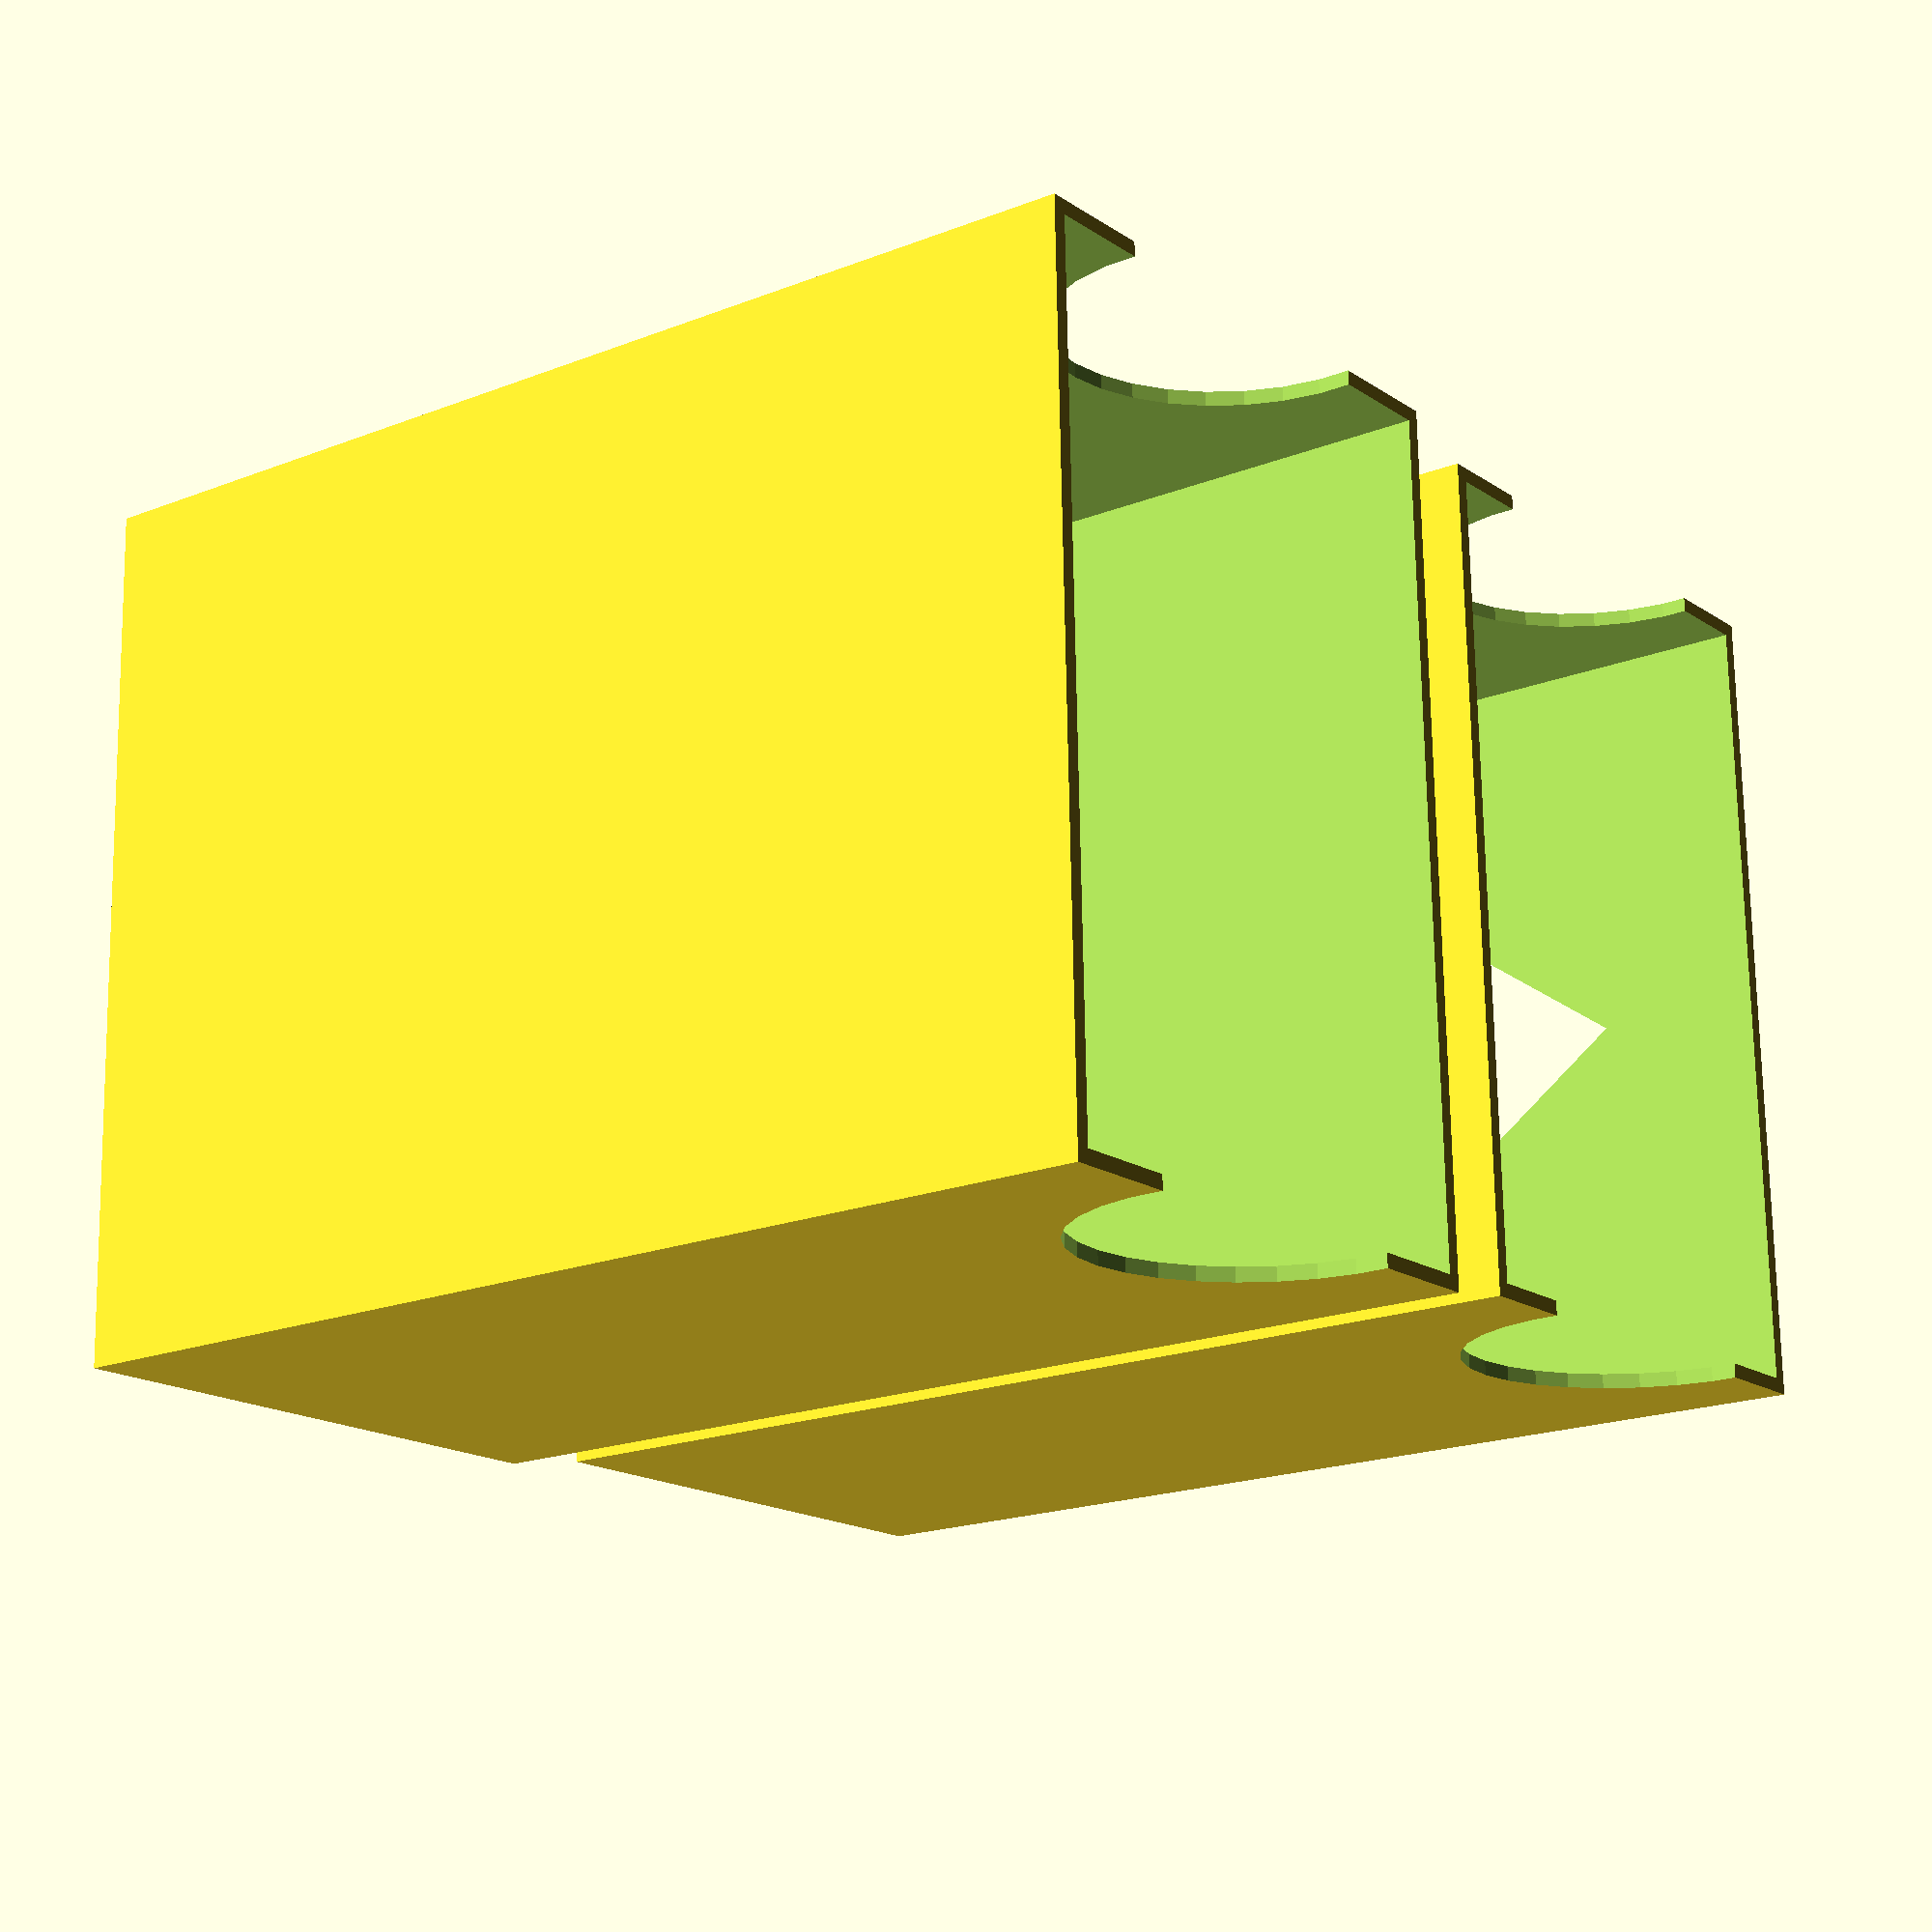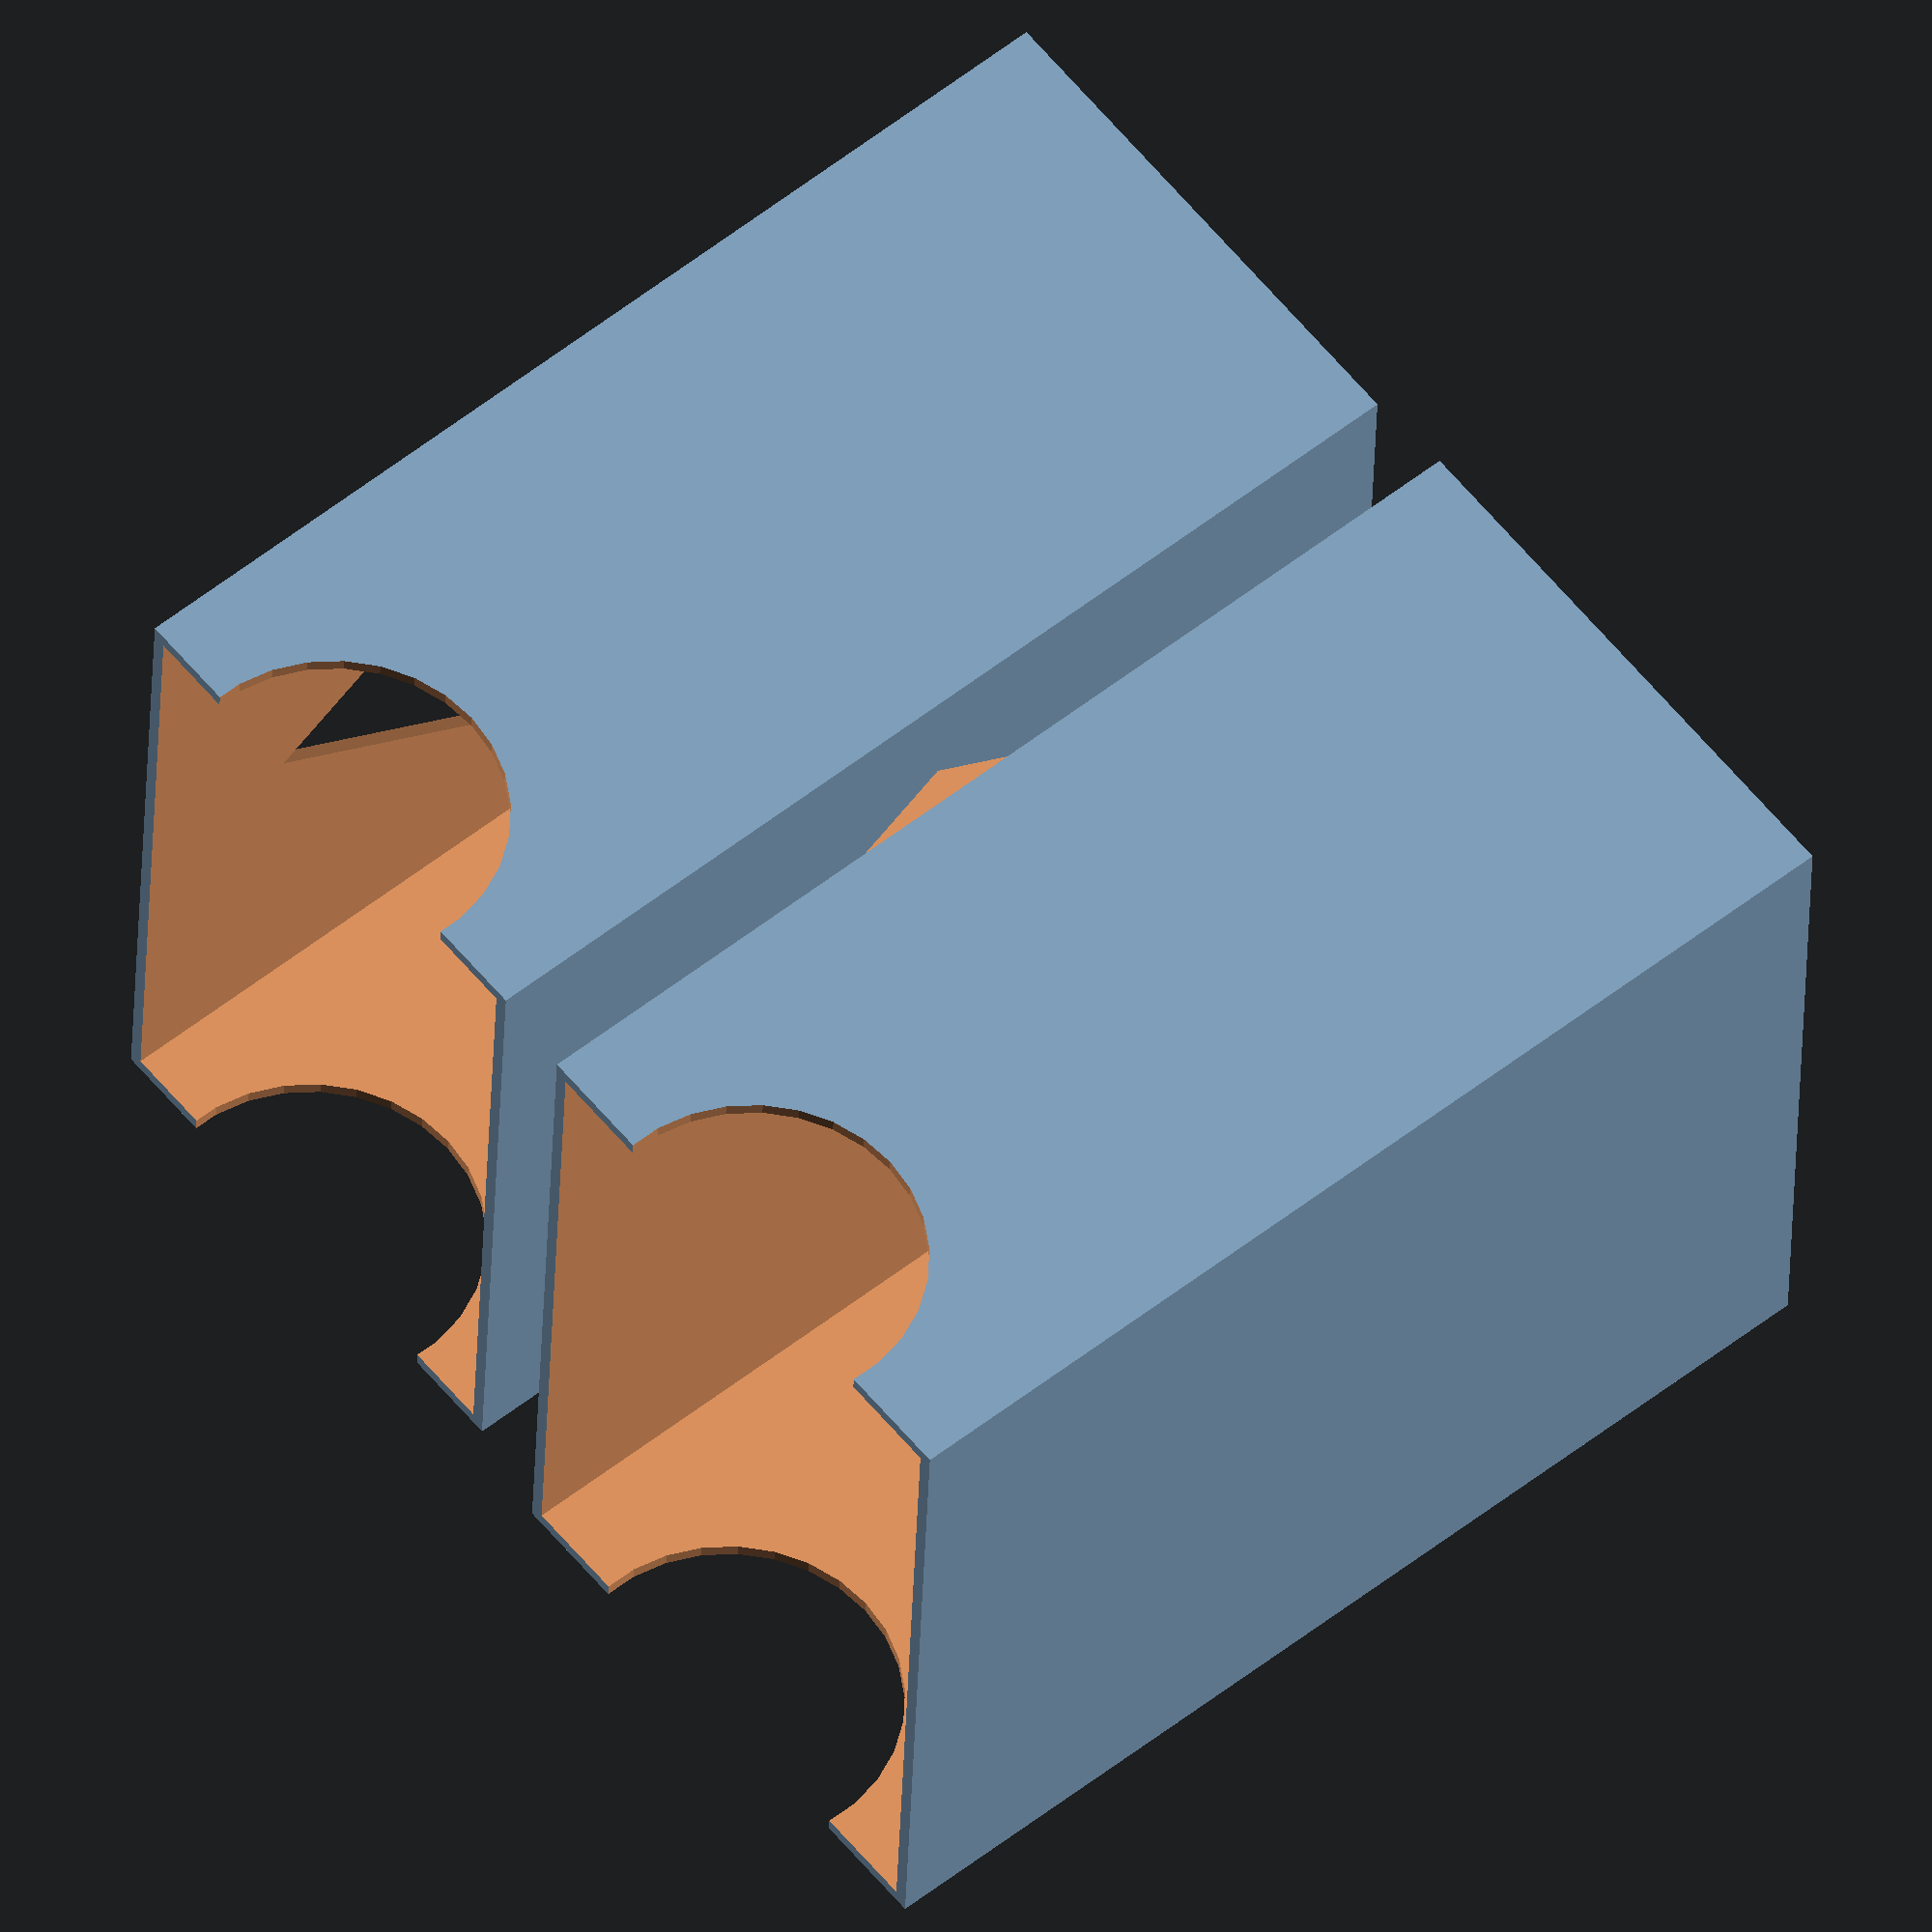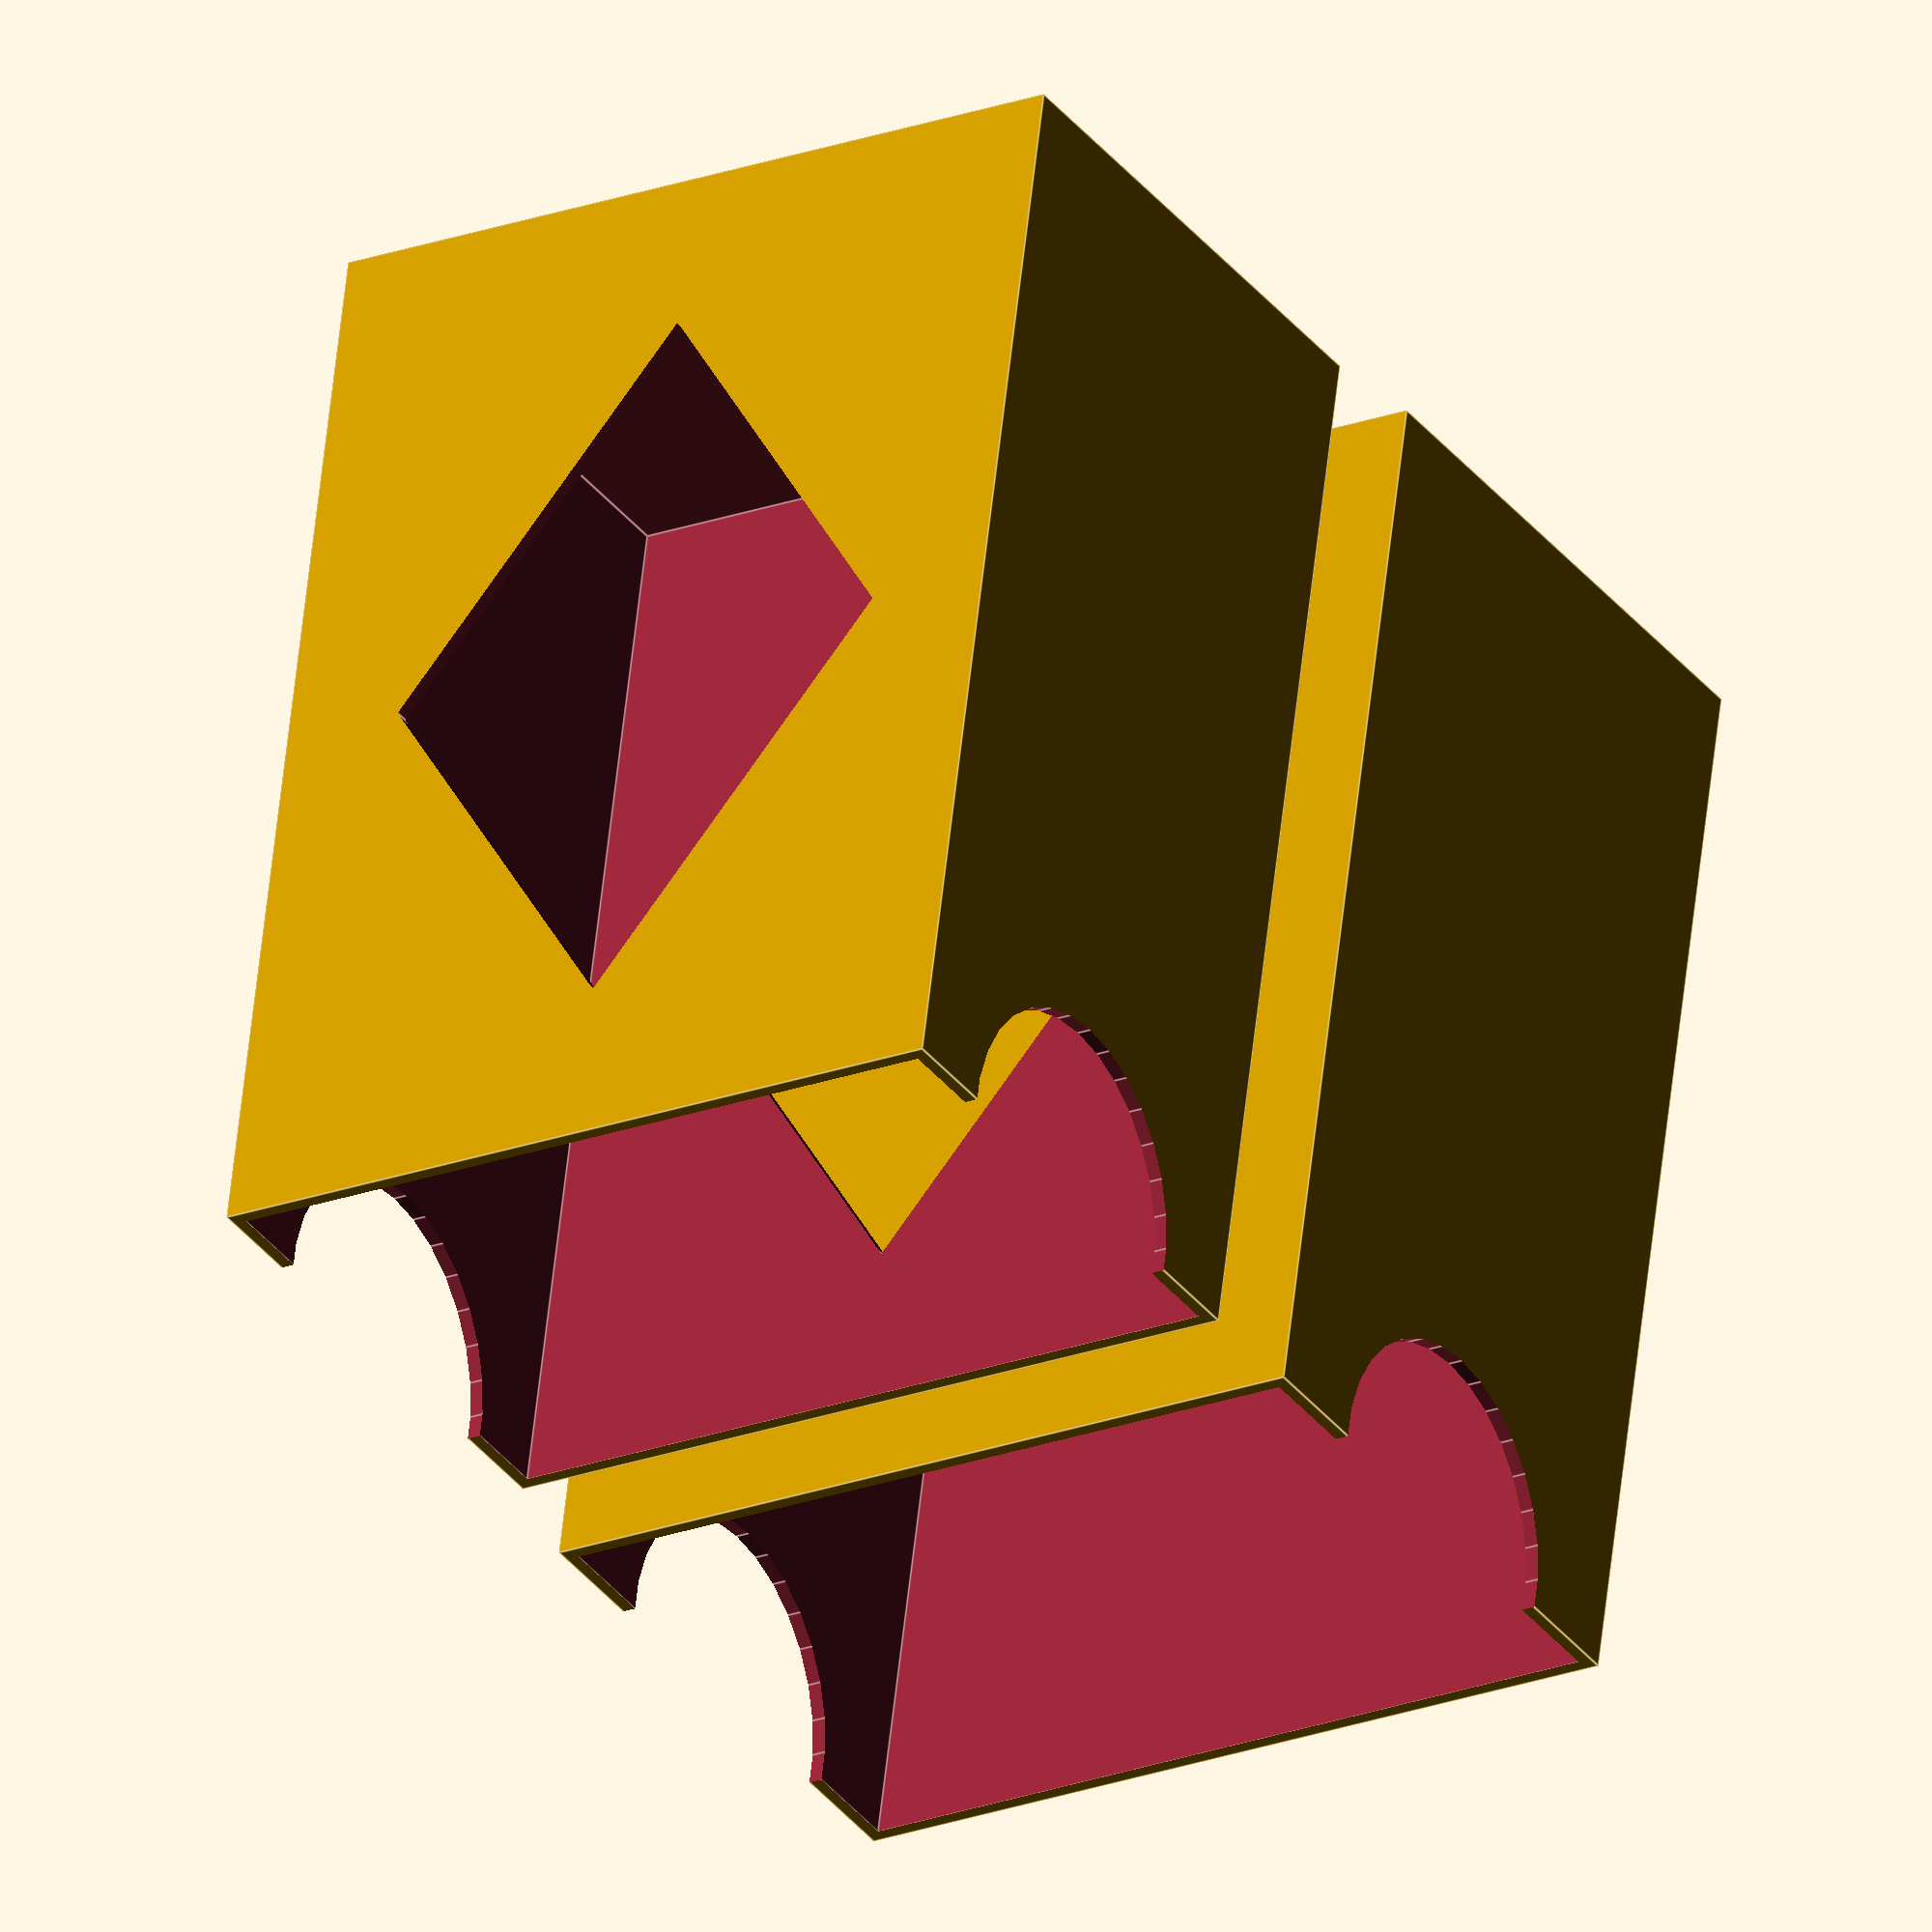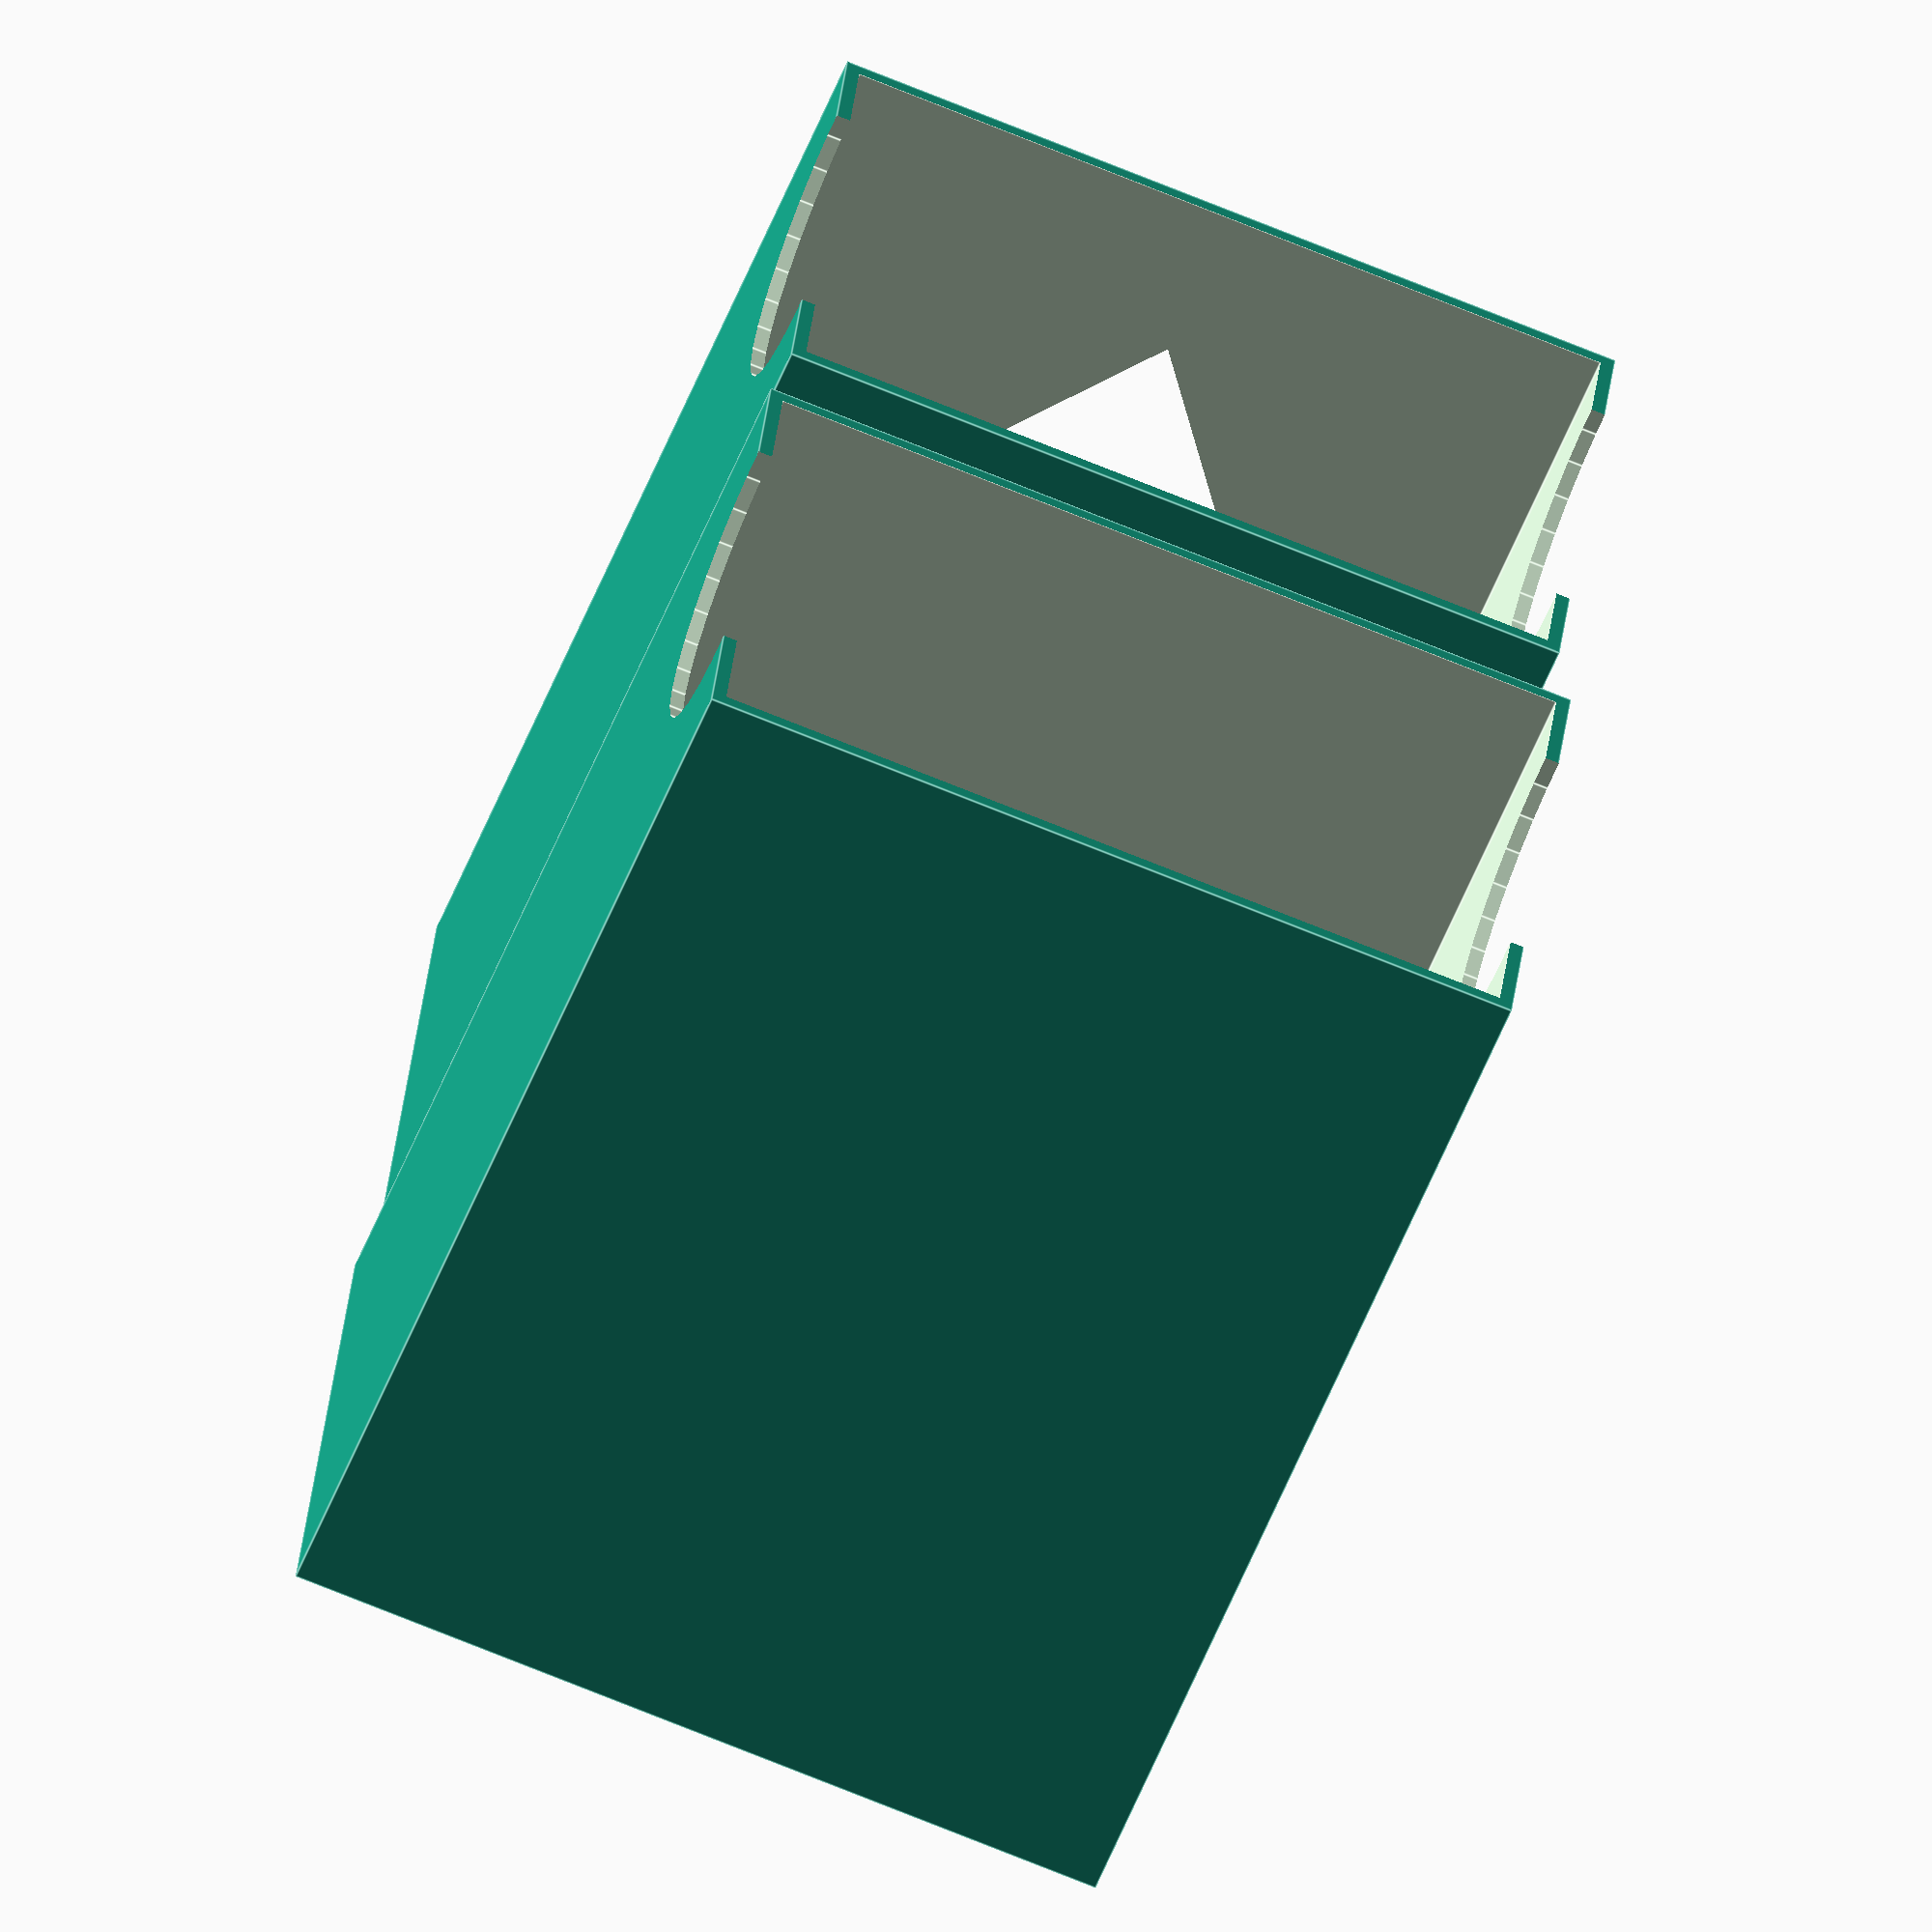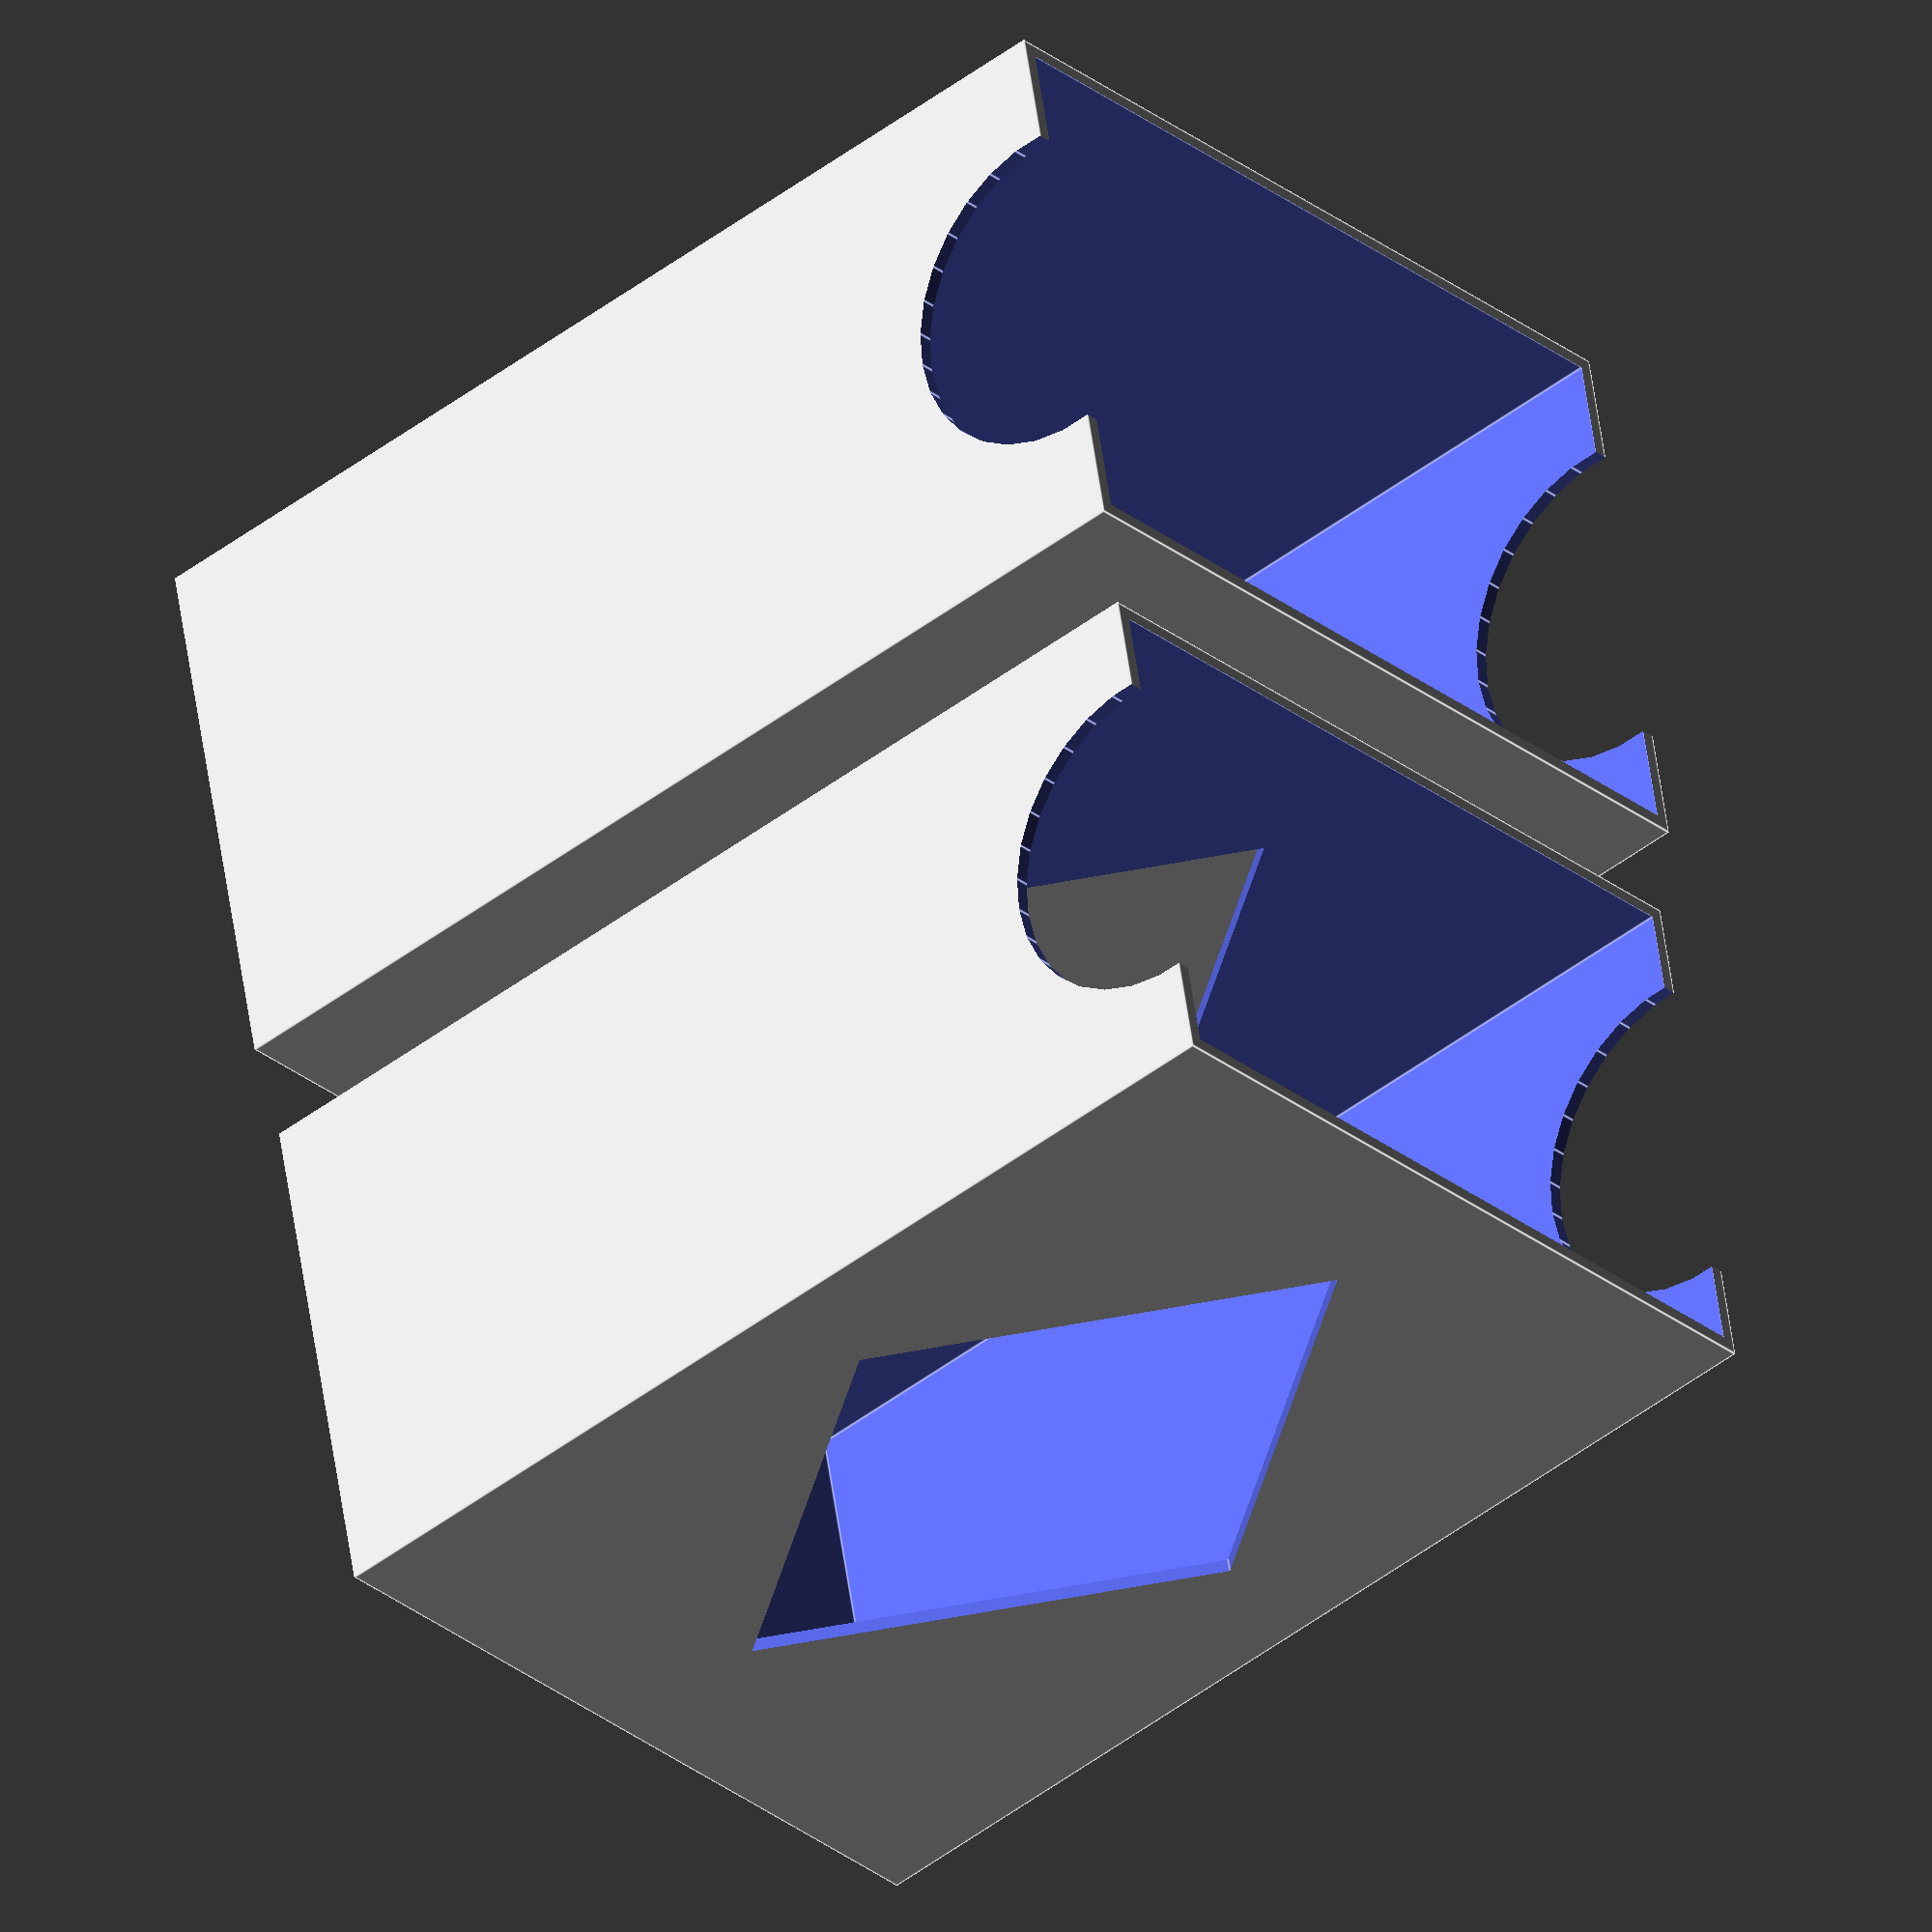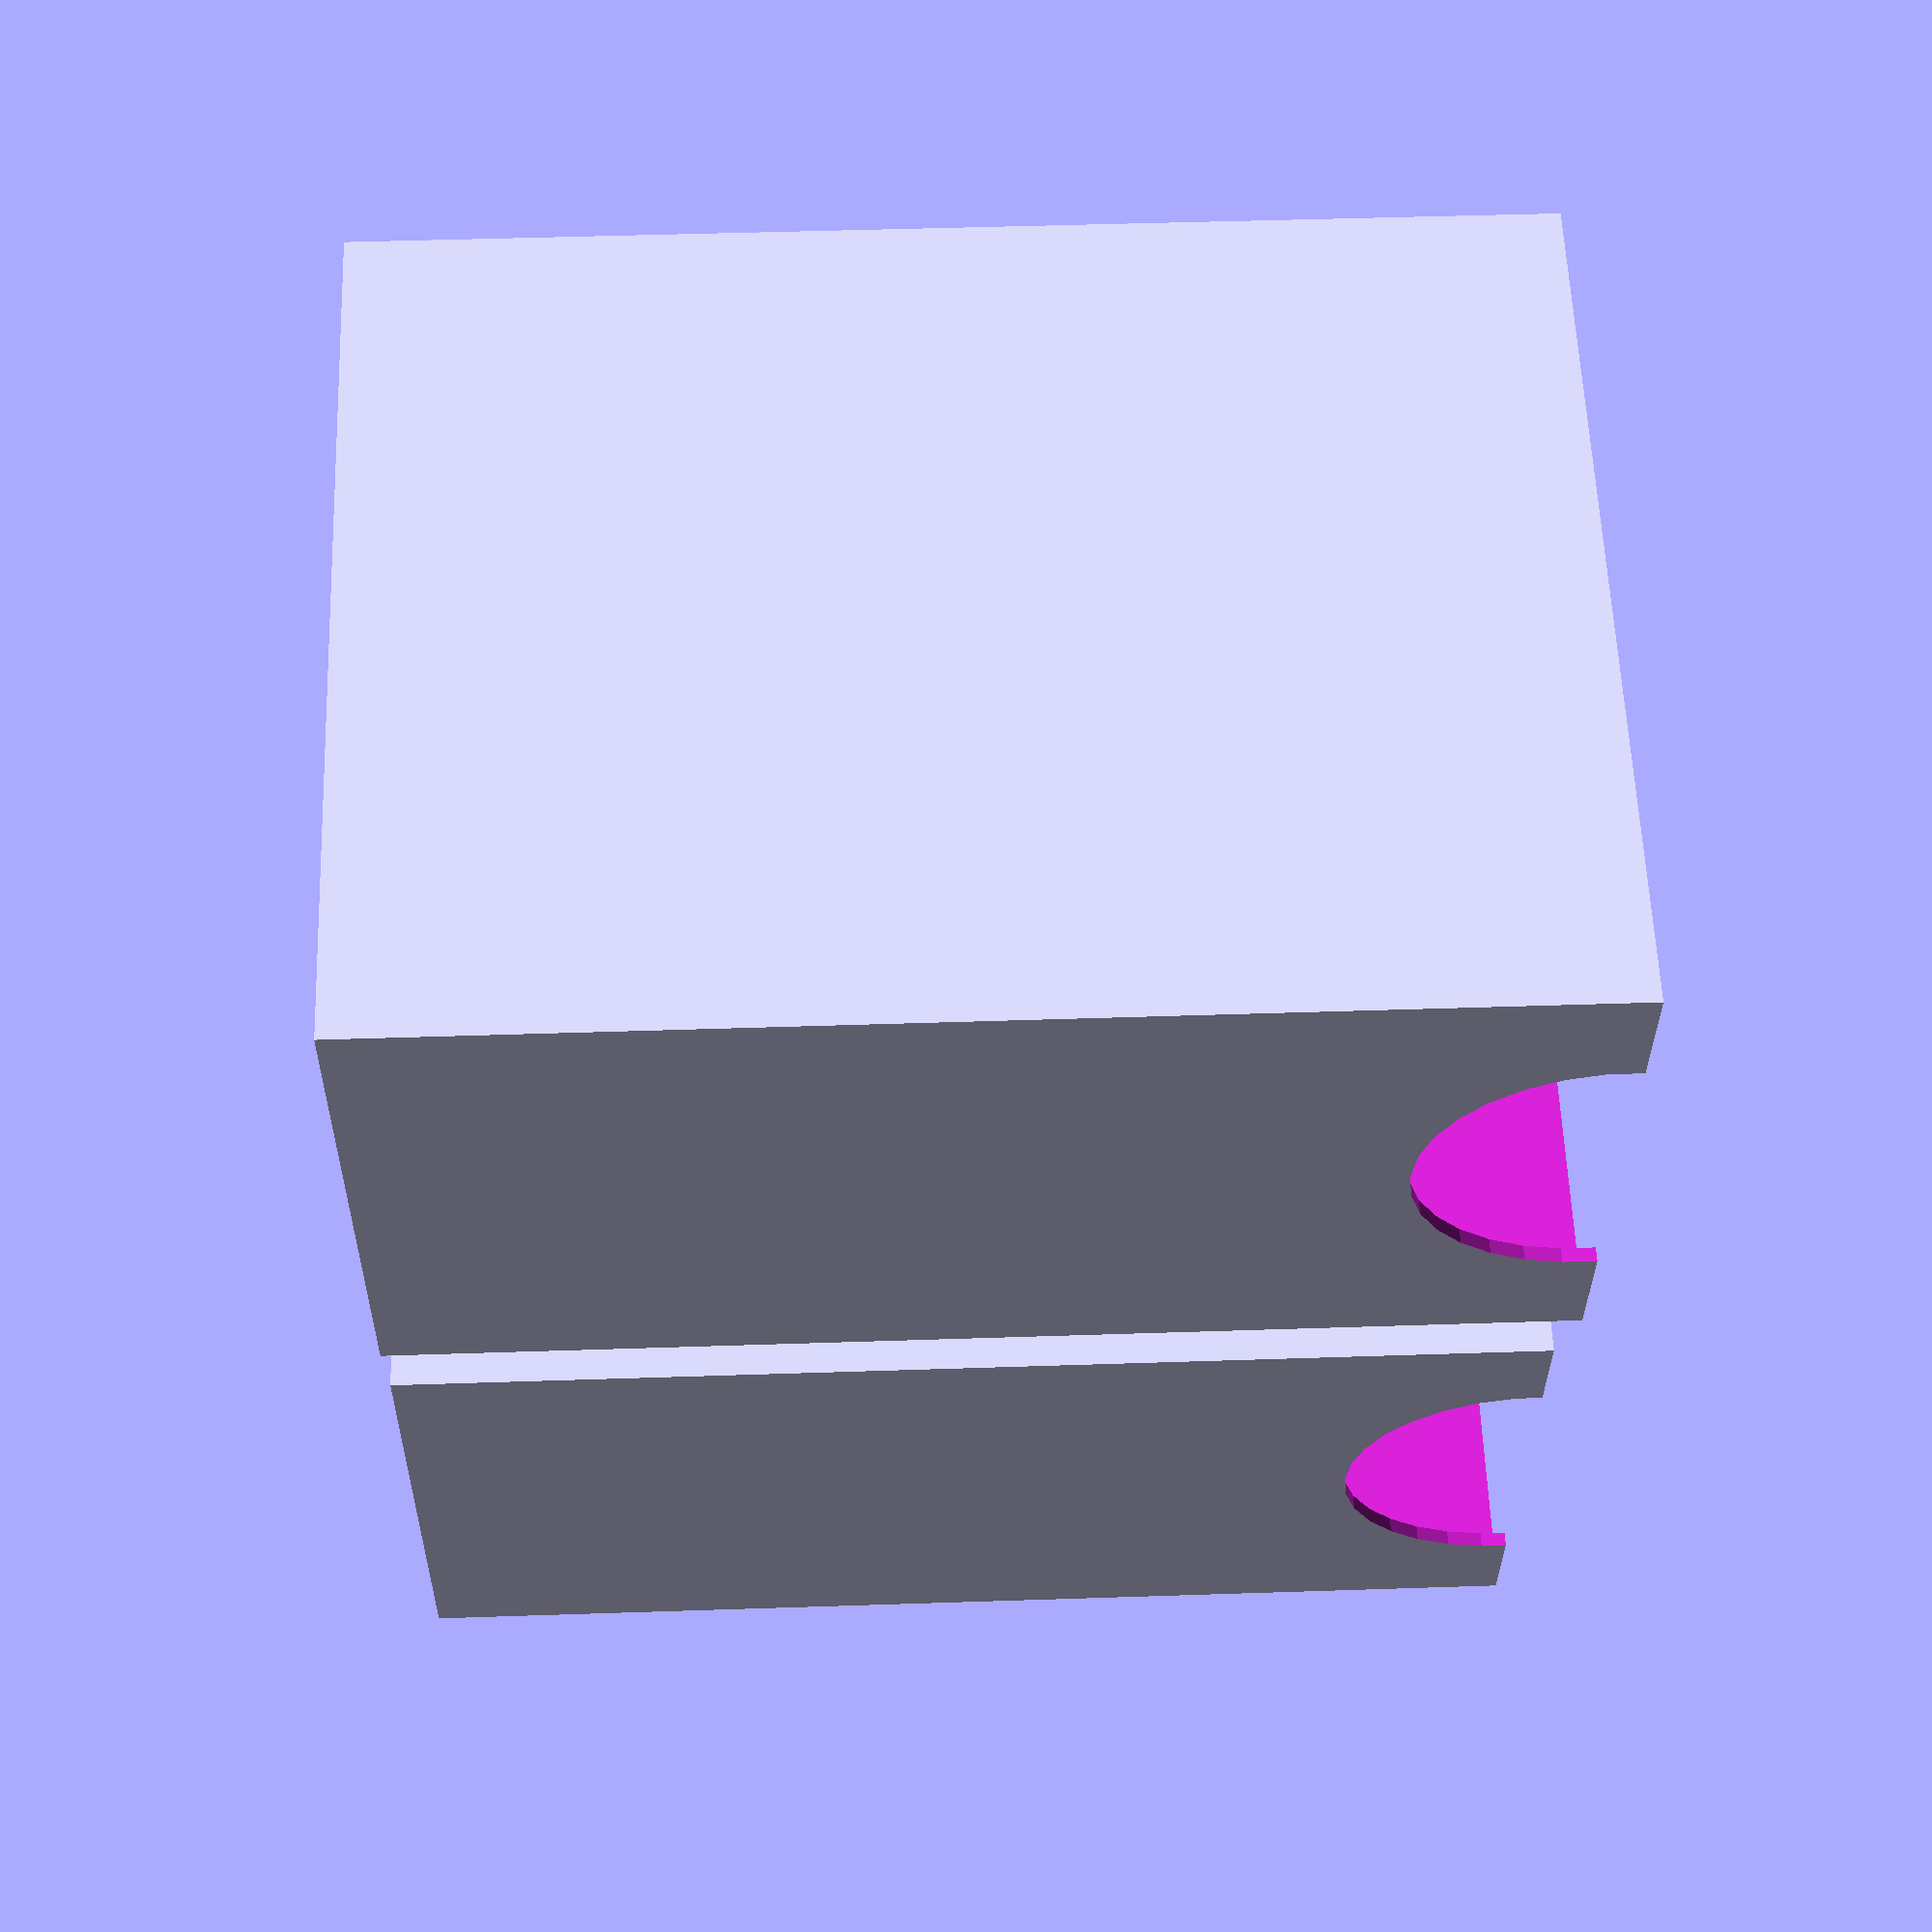
<openscad>
// export each separately
// box_lid(_h,_w,_d);
// box_lower(_h,_w,_d, _hasCutout);

// define card size
// Ex: MTG with sleeves 93, 67, 44
// height in mm
_h = 93;  
// width in mm
_w = 67;   
// depth/how thick is the pile of cards in mm
_d = 44 ;
// should the bottom have a cutout?
_hasCutout = 1;  // [1:yes,0:no] 
// should this thing render the top/lid of the box
_include_top = 1;  // [1:yes,0:no]
// should this thing render the bottom of the box
_include_bottom = 1;  // [1:yes,0:no]
// when rendering both top and bottom, include spacing between objects (in mm).
_object_spacing = 4;  


// cut out will save on printing material and time

//     _________________
//    /                /|
//   /                d |
//  /                /  |
// ------------------   |
// |                |   |
// |                |   |
// |                |   |
// |                h   |
// |                |   |
// |                |   |
// |                |  /
// |                | /
// |                |/
// ---------w--------




module inner_dim(h,w,d)
{
	translate([.6,0,0]) cube([h + 0.1,w,d],center=true);
	
}

module outer_dim(h,w,d)
{
	cube([h + 1.2,w + 2.4,d + 2.4],center=true);

}
module outer_lid(h,w,d)
{
	h_mod = h;
	w_mod = w + 0.5;
	d_mod = d + 0.5;
	cube([h_mod + 2.4, w_mod + 4.8,d_mod + 4.8],center=true);
	
}


module cutout(h,w,d)
{
	scale([(h/2),(w/2),1]) rotate([0,0,45]) cube([1,1,5], center=true);

}

module box_lower(h,w,d,hasCutout)
{
	difference()
	{
		outer_dim(h,w,d);
		inner_dim(h,w,d);
		translate([h/2,0,0]) 
			rotate([90,0,0]) 
				cylinder(w+40, d=d/1.5, center=true);
		
		if(hasCutout)
		{
			translate([0,0,d/2]) cutout(h,w,d);
			translate([0,0,-d/2]) cutout(h,w,d);
		}
	}

}

module box_lid(h,w,d)
{
	difference()
	{
		outer_lid(h,w,d);
		translate([.6,0,0]) outer_dim(h + .1,w+.5,d + .5);
		translate([h/2,0,0]) 
			rotate([90,0,0]) 
				cylinder(w+40, d=d/1.5, center=true);
	}
	
}

// control output for customizer
module output_top()
{
    rotate([0,-90,0]) box_lid(_h,_w,_d);
}

module output_bottom()
{
    translate([0,0,-(1.2/2)]) rotate([0,-90,0]) box_lower(_h,_w,_d, _hasCutout);
}

if(_include_top == 1 && _include_bottom == 1)
{
    translate([-(_d/2) - 2 - _object_spacing,0,0]) output_top();
    translate([(_d/2) + 2 + _object_spacing,0,0]) output_bottom();
}
else if(_include_top == 1)
{
    output_top();
}
else
{
    output_bottom(); 
}


//output_top();

//translate([30,0,0]) rotate([0,-90,0]) box_lid(_h,_w,_d);
//translate([-30,0,0])  rotate([0,-90,0]) box_lower(_h,_w,_d, _hasCutout);











</openscad>
<views>
elev=198.8 azim=178.4 roll=233.1 proj=p view=solid
elev=123.3 azim=2.6 roll=129.3 proj=o view=solid
elev=121.5 azim=57.5 roll=173.8 proj=o view=edges
elev=235.7 azim=96.2 roll=201.4 proj=o view=edges
elev=225.0 azim=258.3 roll=228.1 proj=o view=edges
elev=314.0 azim=77.3 roll=267.8 proj=p view=wireframe
</views>
